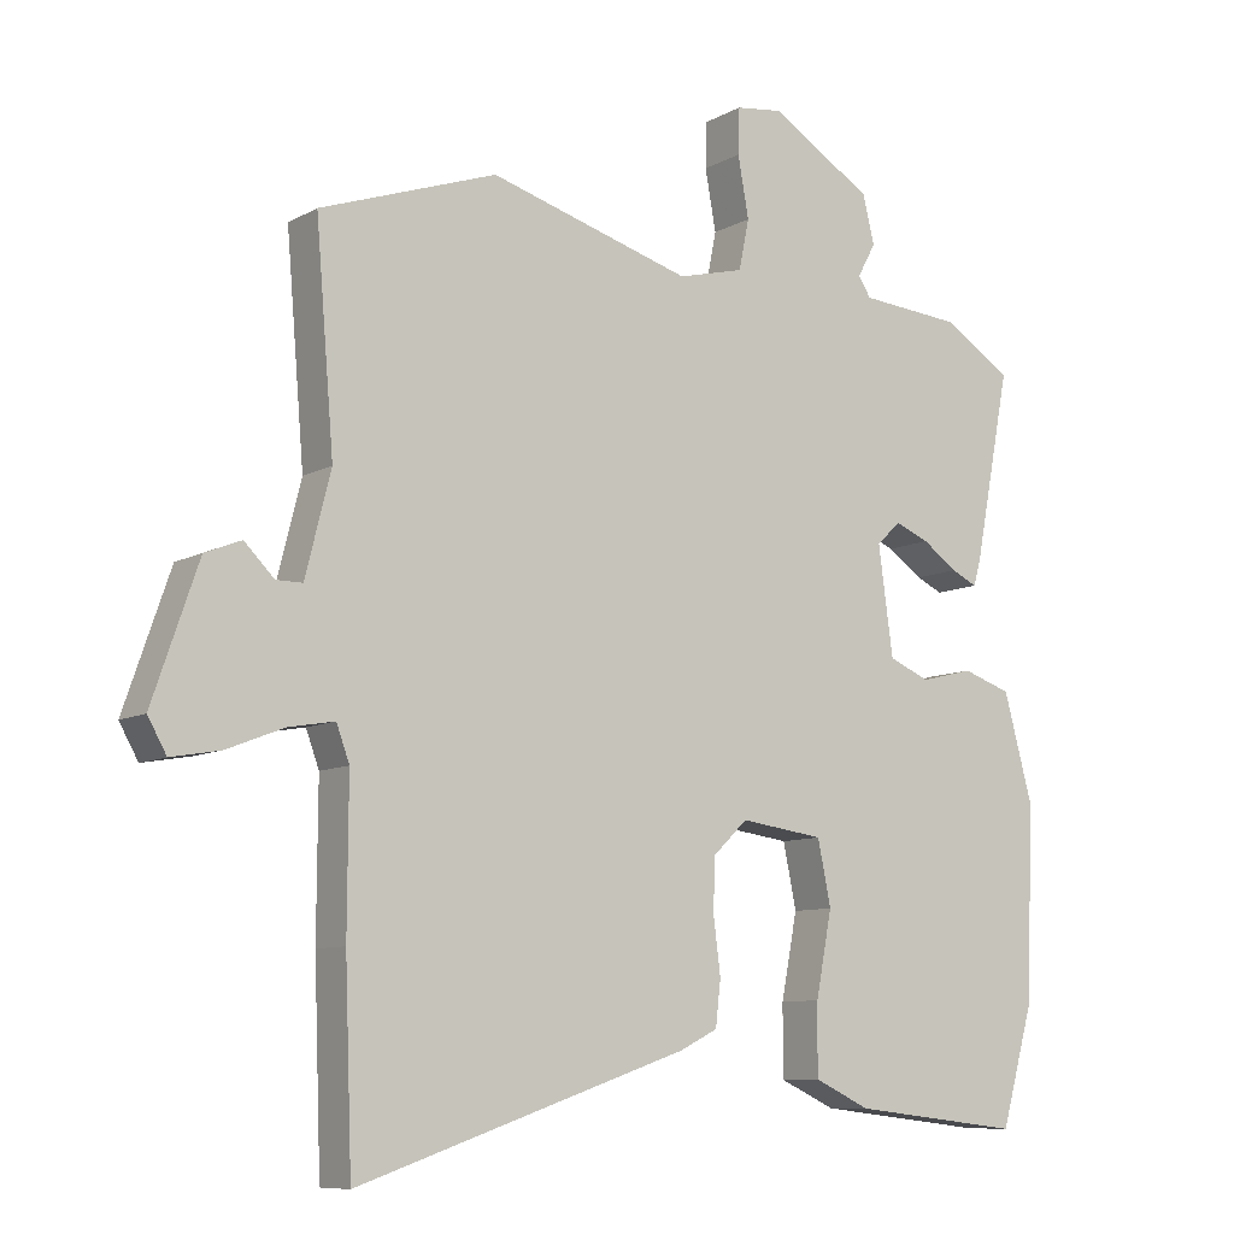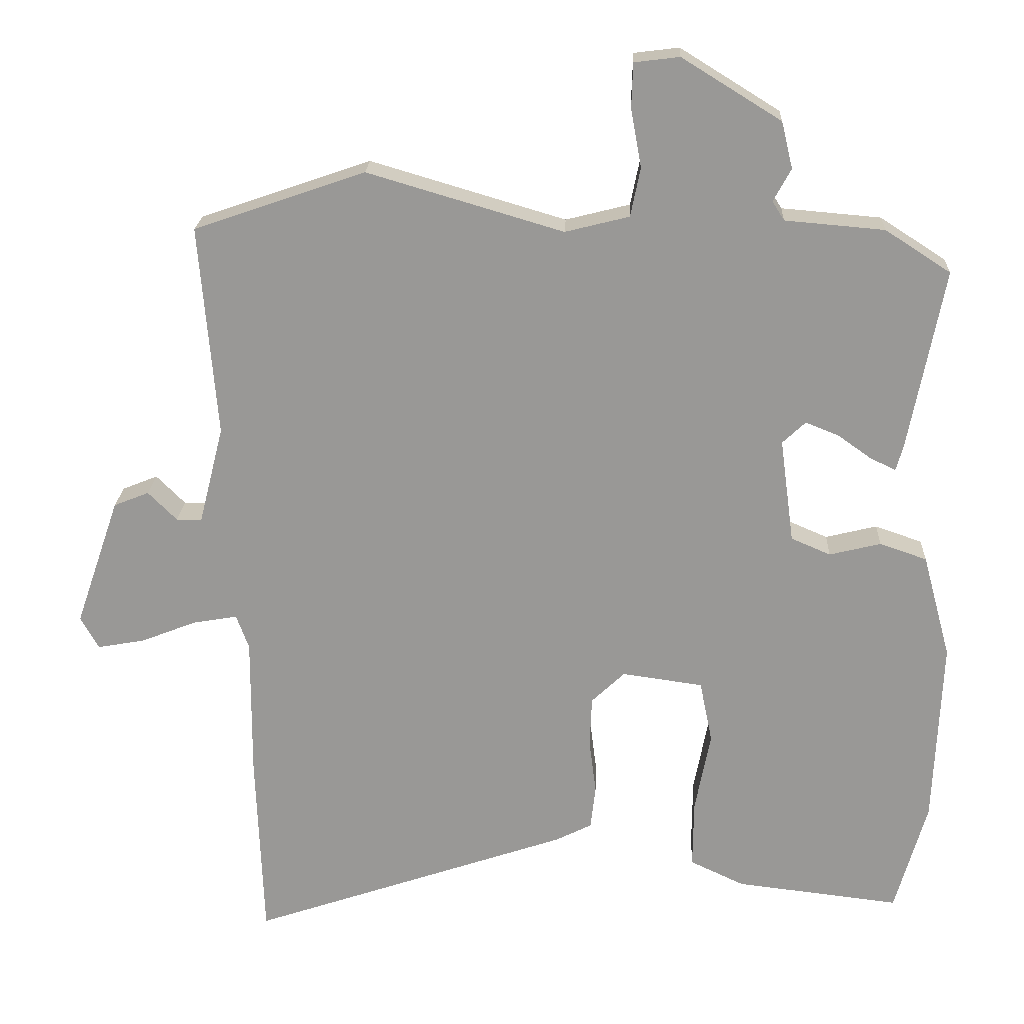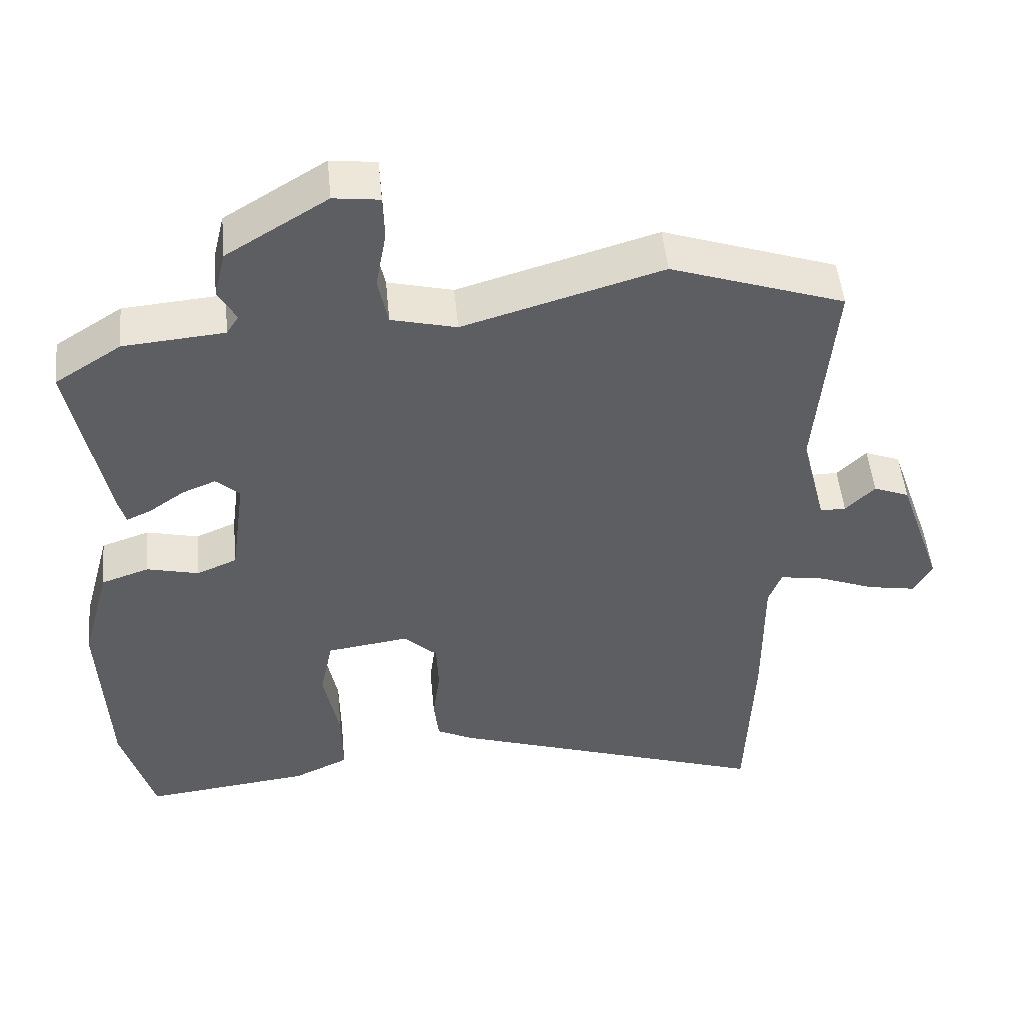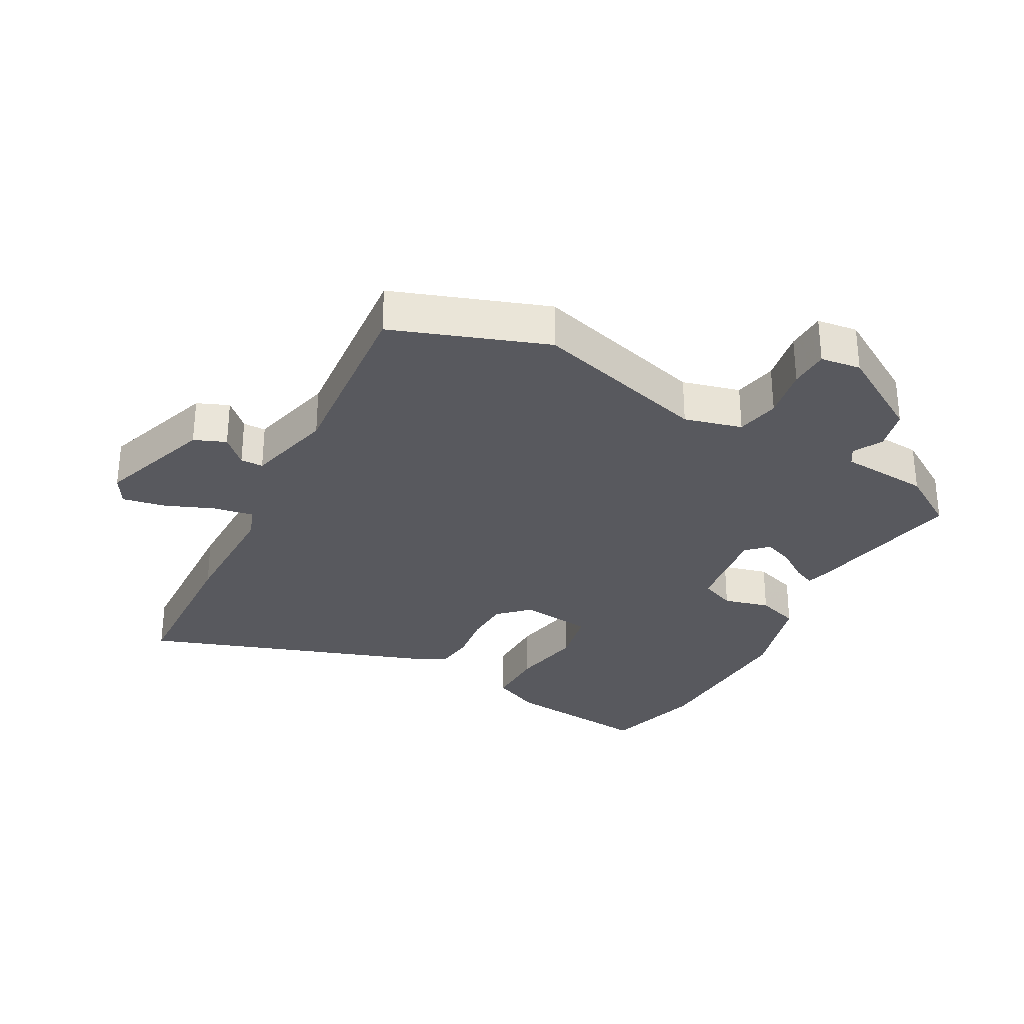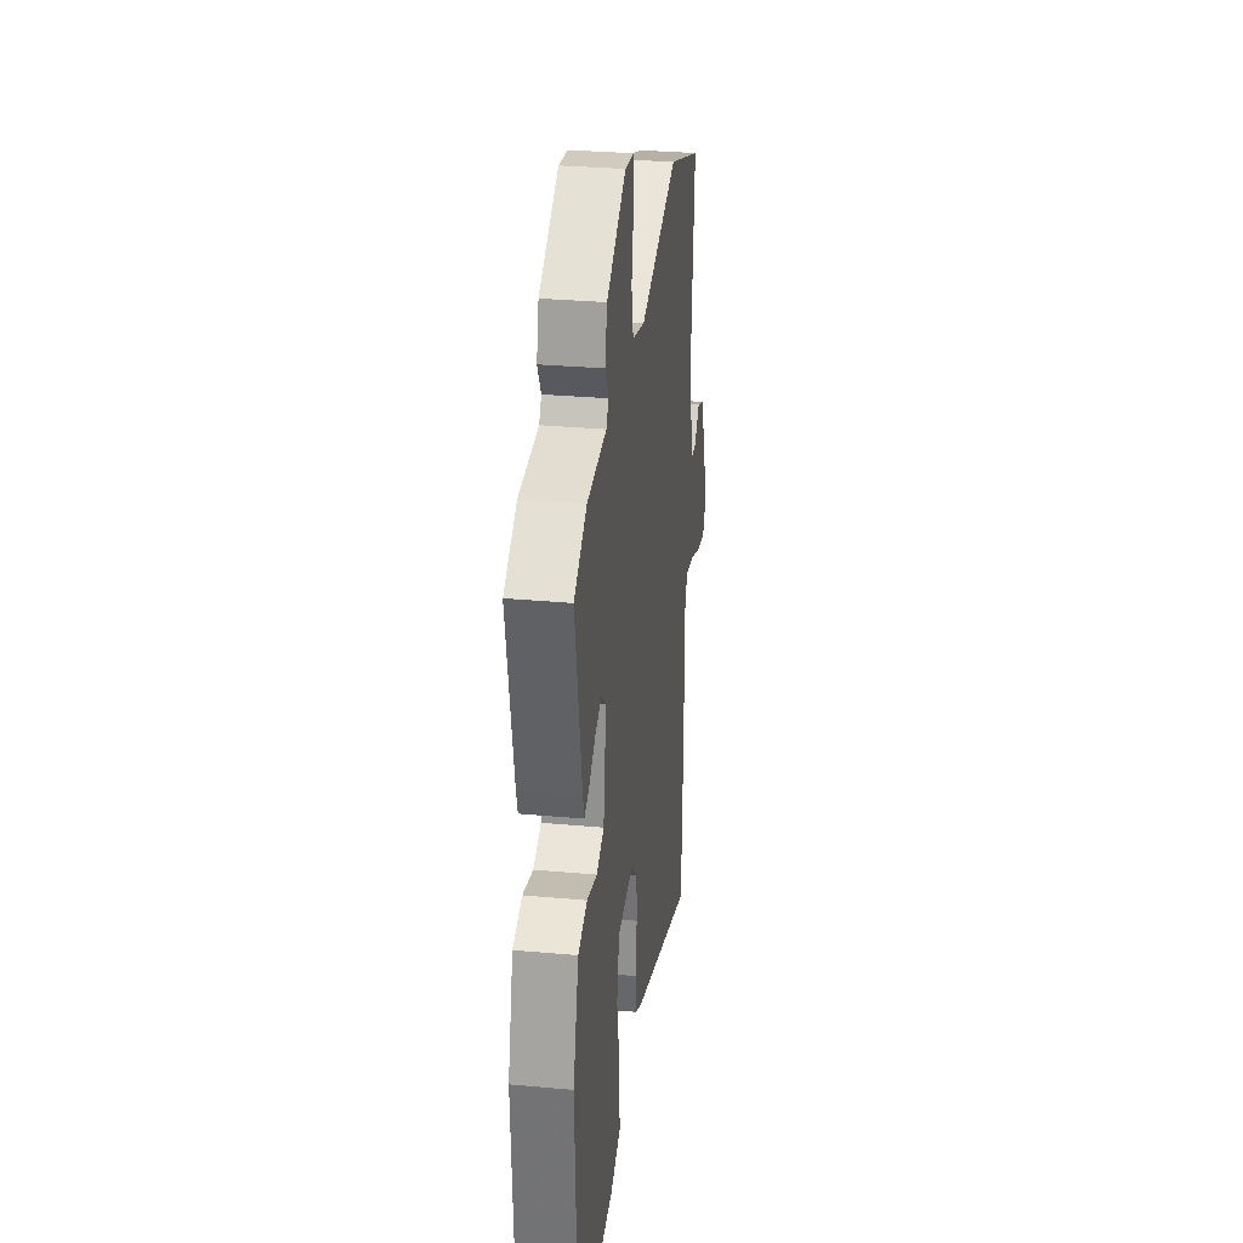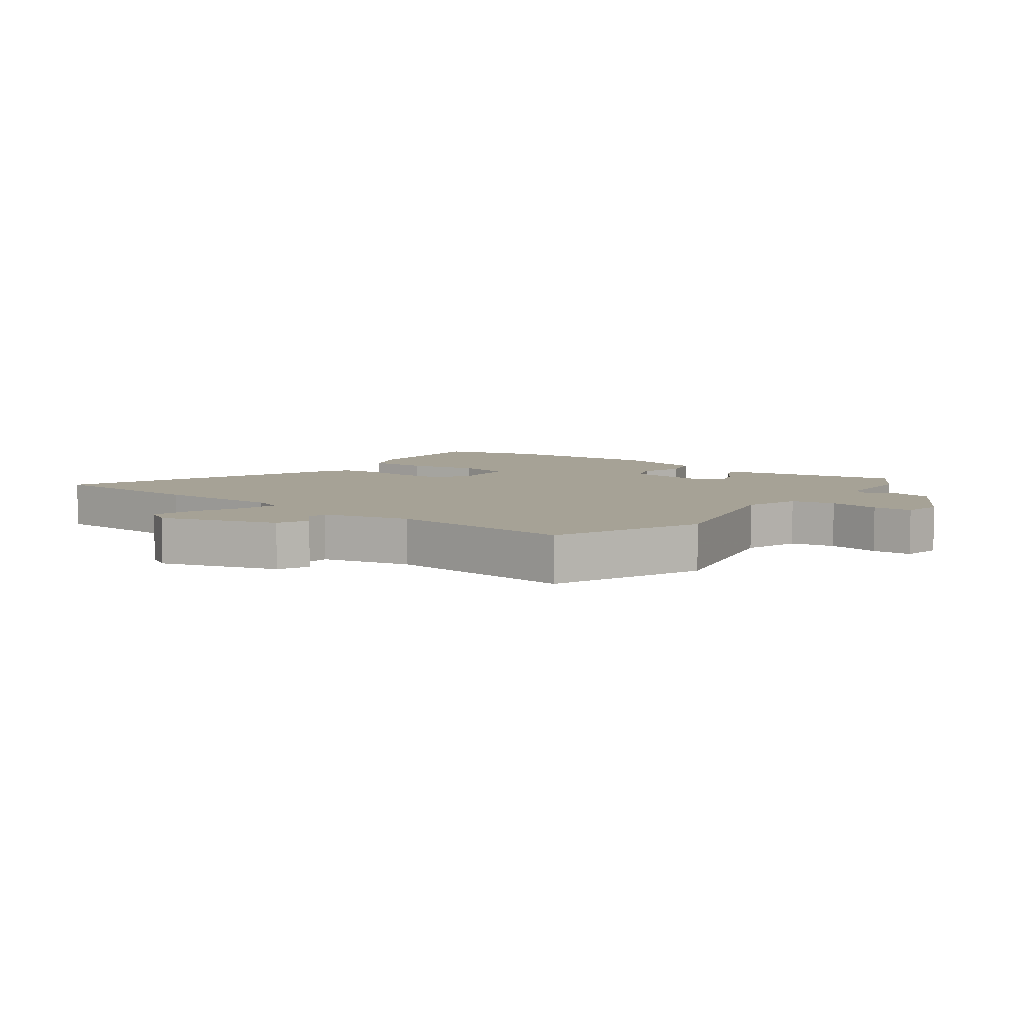
<metadata>
{"format":"obj","ext":"obj","renderer":"f3d","projection":"perspective","resolution":1024,"background":"white","views":[{"elev":-9.0,"azim":-35.0,"up":"+Z"},{"elev":21.0,"azim":2.6,"up":"+Z"},{"elev":50.2,"azim":174.5,"up":"+Z"},{"elev":-30.3,"azim":-28.1,"up":"+Y"},{"elev":30.5,"azim":97.6,"up":"+Z"},{"elev":6.3,"azim":-51.4,"up":"+Y"}]}
</metadata>
<code>
v 0.524 0.07 -0.415
v 0.479 0.07 -0.574
v 0.245 0.07 -0.547
v 0.168 0.07 -0.511
v 0.169 0.07 -0.414
v 0.191 0.07 -0.299
v 0.173 0.07 -0.211
v 0.058 0.07 -0.195
v 0.011 0.07 -0.24
v 0.008 0.07 -0.311
v 0.018 0.07 -0.389
v 0.011 0.07 -0.451
v -0.041 0.07 -0.477
v -0.495 0.07 -0.632
v -0.505 0.07 -0.365
v -0.504 0.07 -0.162
v -0.522 0.07 -0.113
v -0.585 0.07 -0.124
v -0.664 0.07 -0.155
v -0.731 0.07 -0.167
v -0.757 0.07 -0.121
v -0.694 0.07 0.062
v -0.644 0.07 0.082
v -0.603 0.07 0.041
v -0.567 0.07 0.041
v -0.532 0.07 0.18
v -0.557 0.07 0.48
v -0.314 0.07 0.564
v -0.036 0.07 0.482
v 0.055 0.07 0.505
v 0.069 0.07 0.574
v 0.054 0.07 0.657
v 0.056 0.07 0.72
v 0.12 0.07 0.728
v 0.261 0.07 0.641
v 0.277 0.07 0.575
v 0.252 0.07 0.529
v 0.269 0.07 0.502
v 0.41 0.07 0.49
v 0.503 0.07 0.43
v 0.453 0.07 0.171
v 0.443 0.07 0.136
v 0.407 0.07 0.153
v 0.359 0.07 0.187
v 0.312 0.07 0.206
v 0.279 0.07 0.175
v 0.299 0.07 0.027
v 0.355 0.07 0.003
v 0.428 0.07 0.021
v 0.495 0.07 -0.002
v 0.535 0.07 -0.15
v 0.524 0 -0.415
v 0.479 0 -0.574
v 0.245 0 -0.547
v 0.168 0 -0.511
v 0.169 0 -0.414
v 0.191 0 -0.299
v 0.173 0 -0.211
v 0.058 0 -0.195
v 0.011 0 -0.24
v 0.008 0 -0.311
v 0.018 0 -0.389
v 0.011 0 -0.451
v -0.041 0 -0.477
v -0.495 0 -0.632
v -0.505 0 -0.365
v -0.504 0 -0.162
v -0.522 0 -0.113
v -0.585 0 -0.124
v -0.664 0 -0.155
v -0.731 0 -0.167
v -0.757 0 -0.121
v -0.694 0 0.062
v -0.644 0 0.082
v -0.603 0 0.041
v -0.567 0 0.041
v -0.532 0 0.18
v -0.557 0 0.48
v -0.314 0 0.564
v -0.036 0 0.482
v 0.055 0 0.505
v 0.069 0 0.574
v 0.054 0 0.657
v 0.056 0 0.72
v 0.12 0 0.728
v 0.261 0 0.641
v 0.277 0 0.575
v 0.252 0 0.529
v 0.269 0 0.502
v 0.41 0 0.49
v 0.503 0 0.43
v 0.453 0 0.171
v 0.443 0 0.136
v 0.407 0 0.153
v 0.359 0 0.187
v 0.312 0 0.206
v 0.279 0 0.175
v 0.299 0 0.027
v 0.355 0 0.003
v 0.428 0 0.021
v 0.495 0 -0.002
v 0.535 0 -0.15
f 4 5 6
f 3 4 6
f 2 3 6
f 1 2 6
f 51 1 6
f 50 51 6
f 49 50 6
f 48 49 6
f 47 48 6 7
f 46 47 7 8
f 42 43 44
f 41 42 44
f 40 41 44
f 39 40 44
f 38 39 44
f 37 38 44 45
f 35 36 37
f 34 35 37
f 33 34 37
f 32 33 37
f 31 32 37
f 37 45 46
f 31 37 46
f 30 31 46
f 26 27 28 29
f 46 8 9
f 30 46 9
f 29 30 9
f 26 29 9
f 25 26 9
f 22 23 24
f 21 22 24
f 20 21 24
f 19 20 24
f 18 19 24
f 17 18 24 25
f 14 15 16
f 13 14 16
f 12 13 16
f 11 12 16
f 10 11 16
f 16 17 25
f 10 16 25
f 9 10 25
f 57 56 55
f 57 55 54
f 57 54 53
f 57 53 52
f 57 52 102
f 57 102 101
f 57 101 100
f 57 100 99
f 58 57 99 98
f 59 58 98 97
f 95 94 93
f 95 93 92
f 95 92 91
f 95 91 90
f 95 90 89
f 96 95 89 88
f 88 87 86
f 88 86 85
f 88 85 84
f 88 84 83
f 88 83 82
f 97 96 88
f 97 88 82
f 97 82 81
f 80 79 78 77
f 60 59 97
f 60 97 81
f 60 81 80
f 60 80 77
f 60 77 76
f 75 74 73
f 75 73 72
f 75 72 71
f 75 71 70
f 75 70 69
f 76 75 69 68
f 67 66 65
f 67 65 64
f 67 64 63
f 67 63 62
f 67 62 61
f 76 68 67
f 76 67 61
f 76 61 60
f 1 52 53 2
f 2 53 54 3
f 3 54 55 4
f 4 55 56 5
f 5 56 57 6
f 6 57 58 7
f 7 58 59 8
f 8 59 60 9
f 9 60 61 10
f 10 61 62 11
f 11 62 63 12
f 12 63 64 13
f 13 64 65 14
f 14 65 66 15
f 15 66 67 16
f 16 67 68 17
f 17 68 69 18
f 18 69 70 19
f 19 70 71 20
f 20 71 72 21
f 21 72 73 22
f 22 73 74 23
f 23 74 75 24
f 24 75 76 25
f 25 76 77 26
f 26 77 78 27
f 27 78 79 28
f 28 79 80 29
f 29 80 81 30
f 30 81 82 31
f 31 82 83 32
f 32 83 84 33
f 33 84 85 34
f 34 85 86 35
f 35 86 87 36
f 36 87 88 37
f 37 88 89 38
f 38 89 90 39
f 39 90 91 40
f 40 91 92 41
f 41 92 93 42
f 42 93 94 43
f 43 94 95 44
f 44 95 96 45
f 45 96 97 46
f 46 97 98 47
f 47 98 99 48
f 48 99 100 49
f 49 100 101 50
f 50 101 102 51
f 51 102 52 1

</code>
